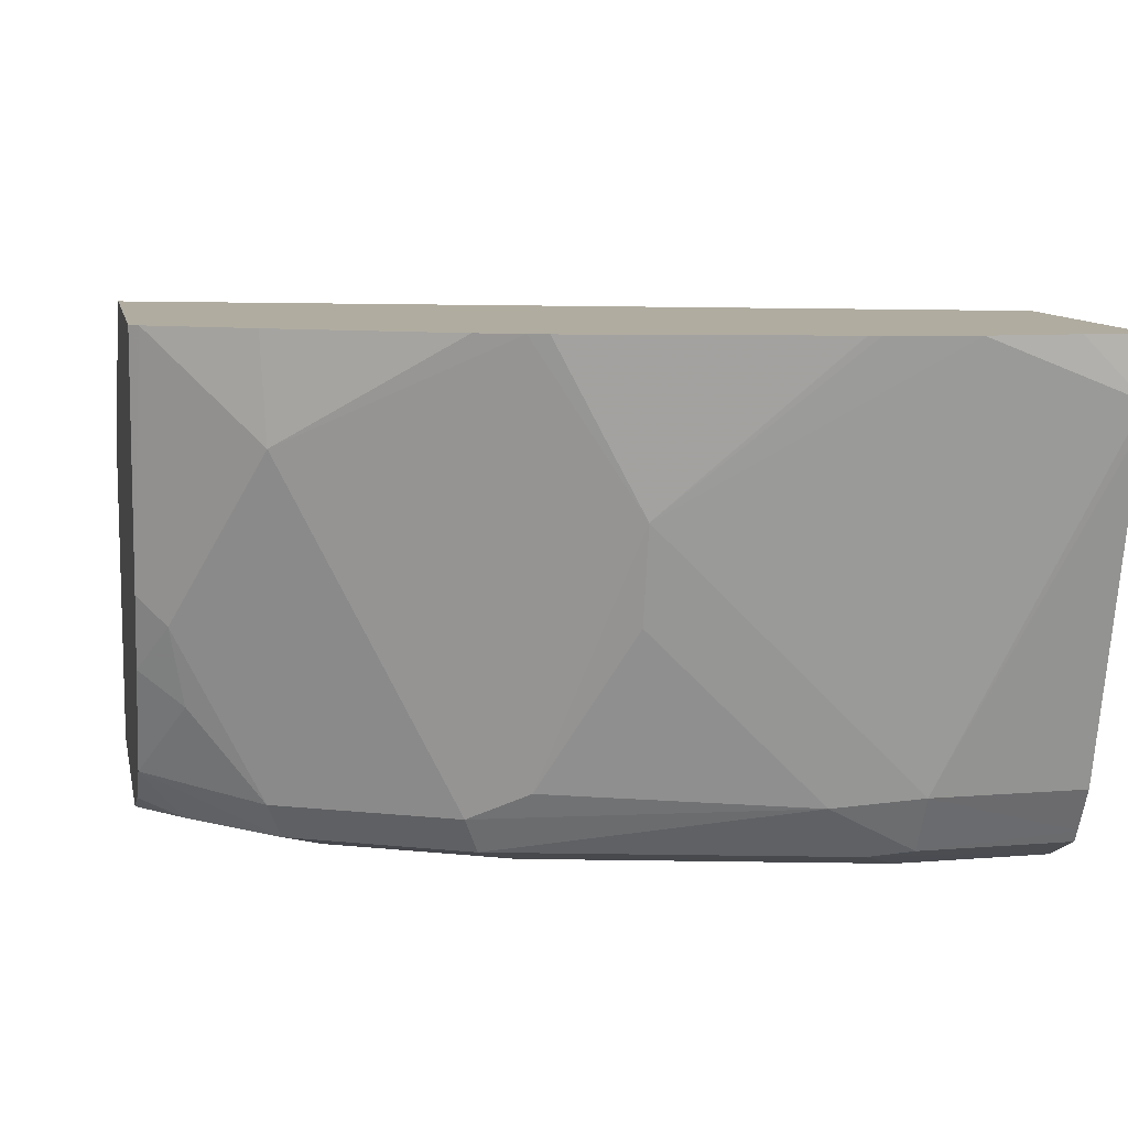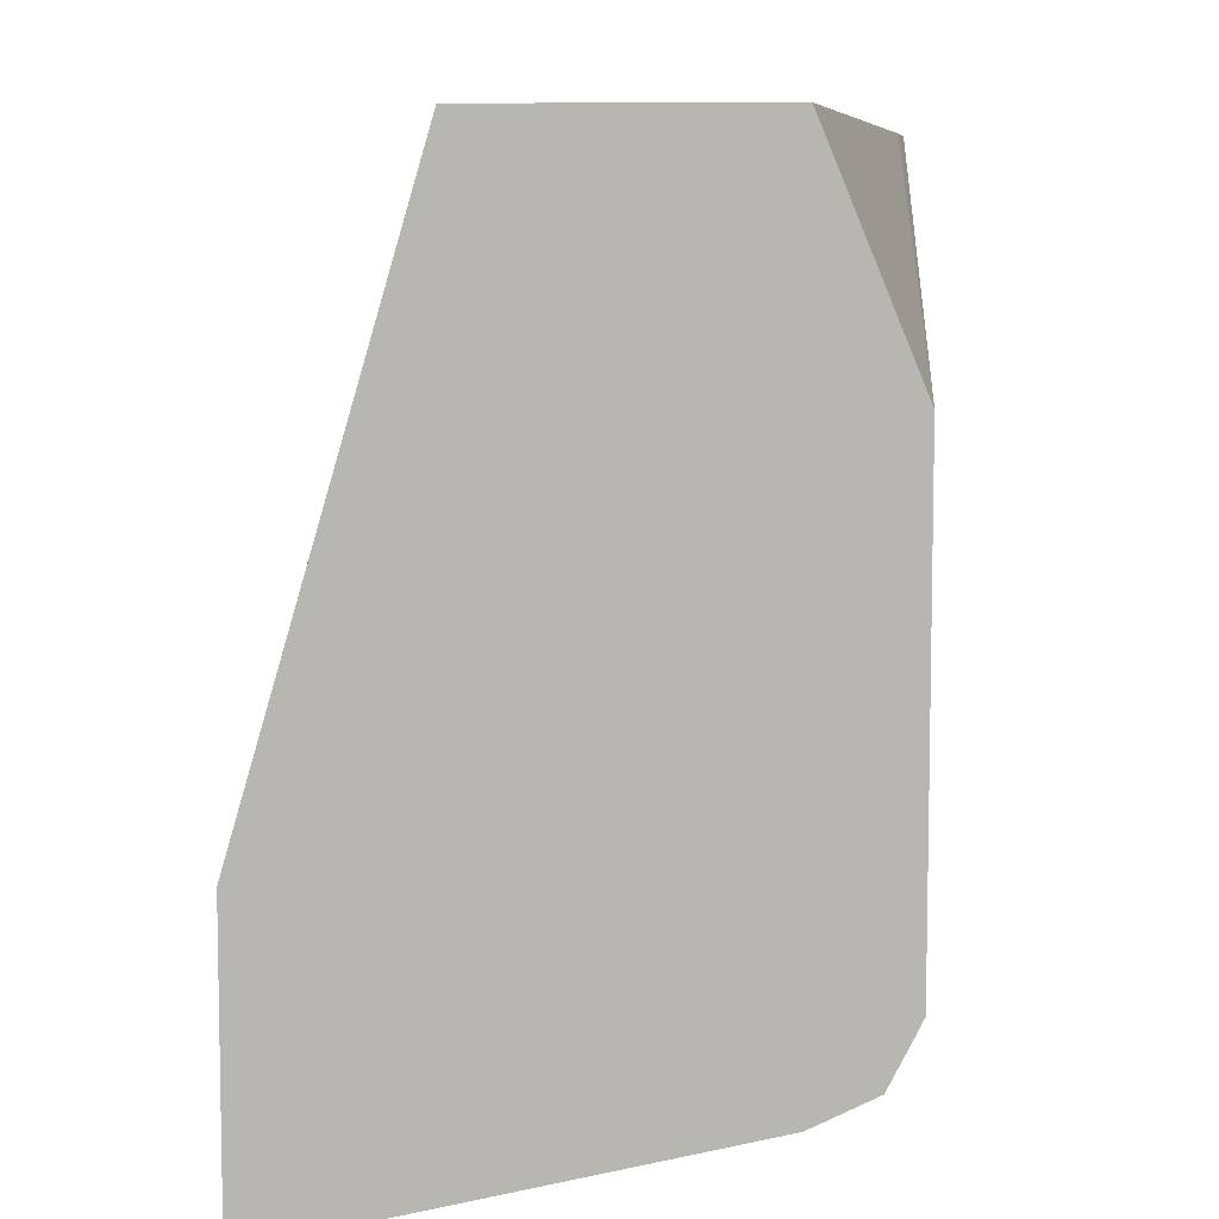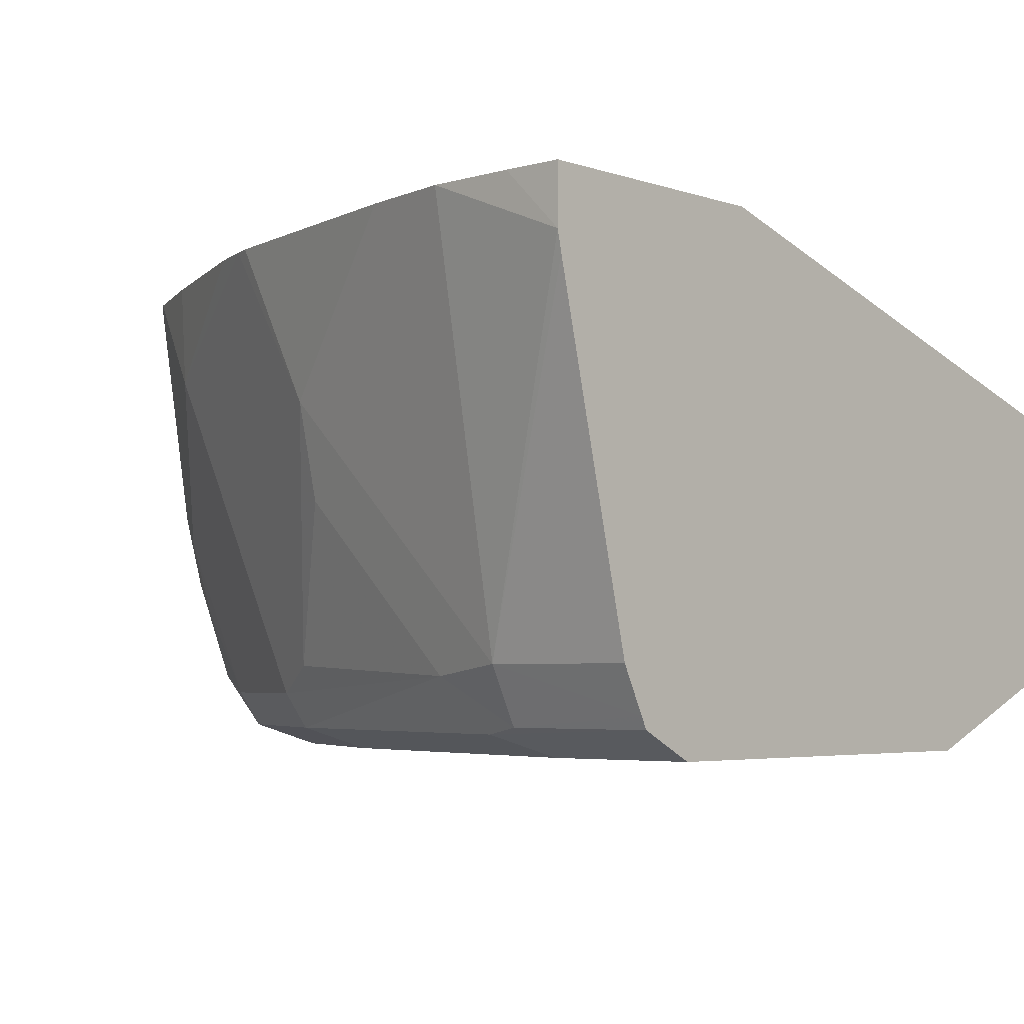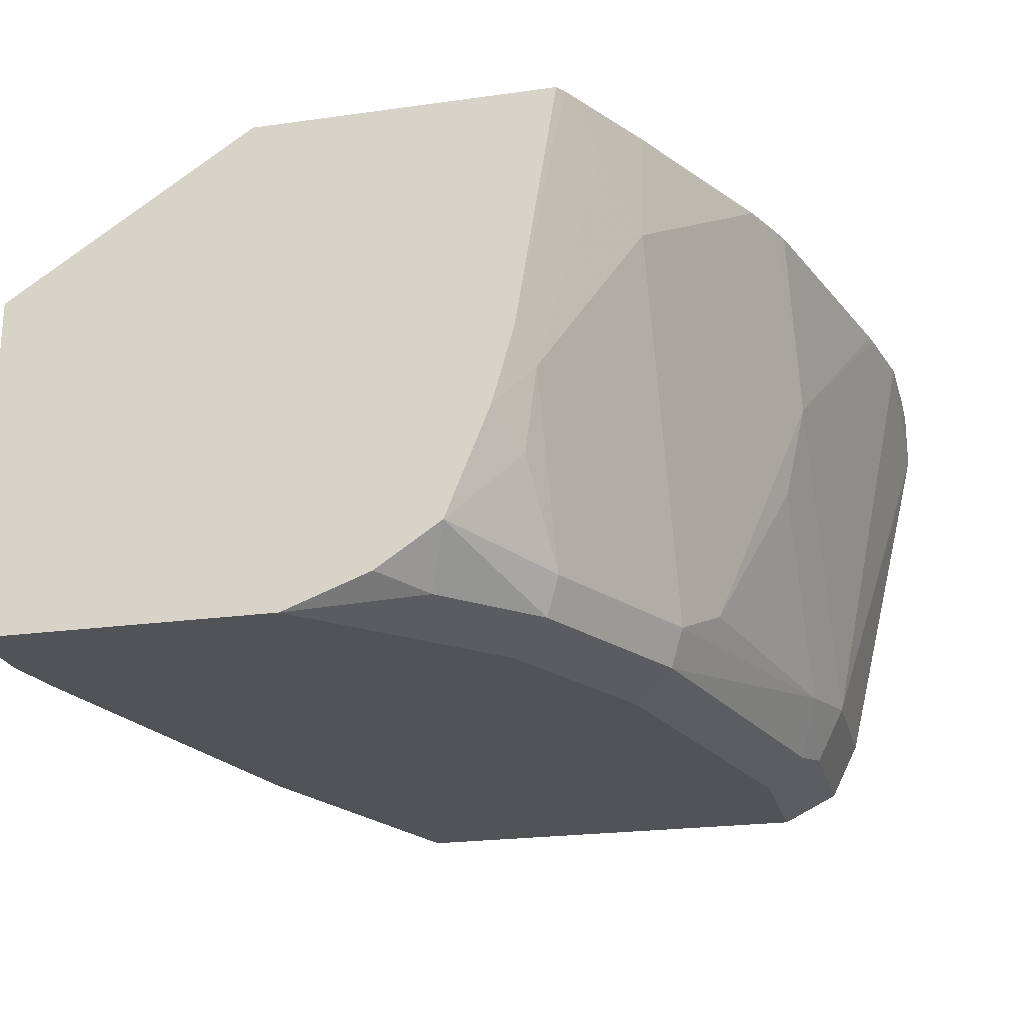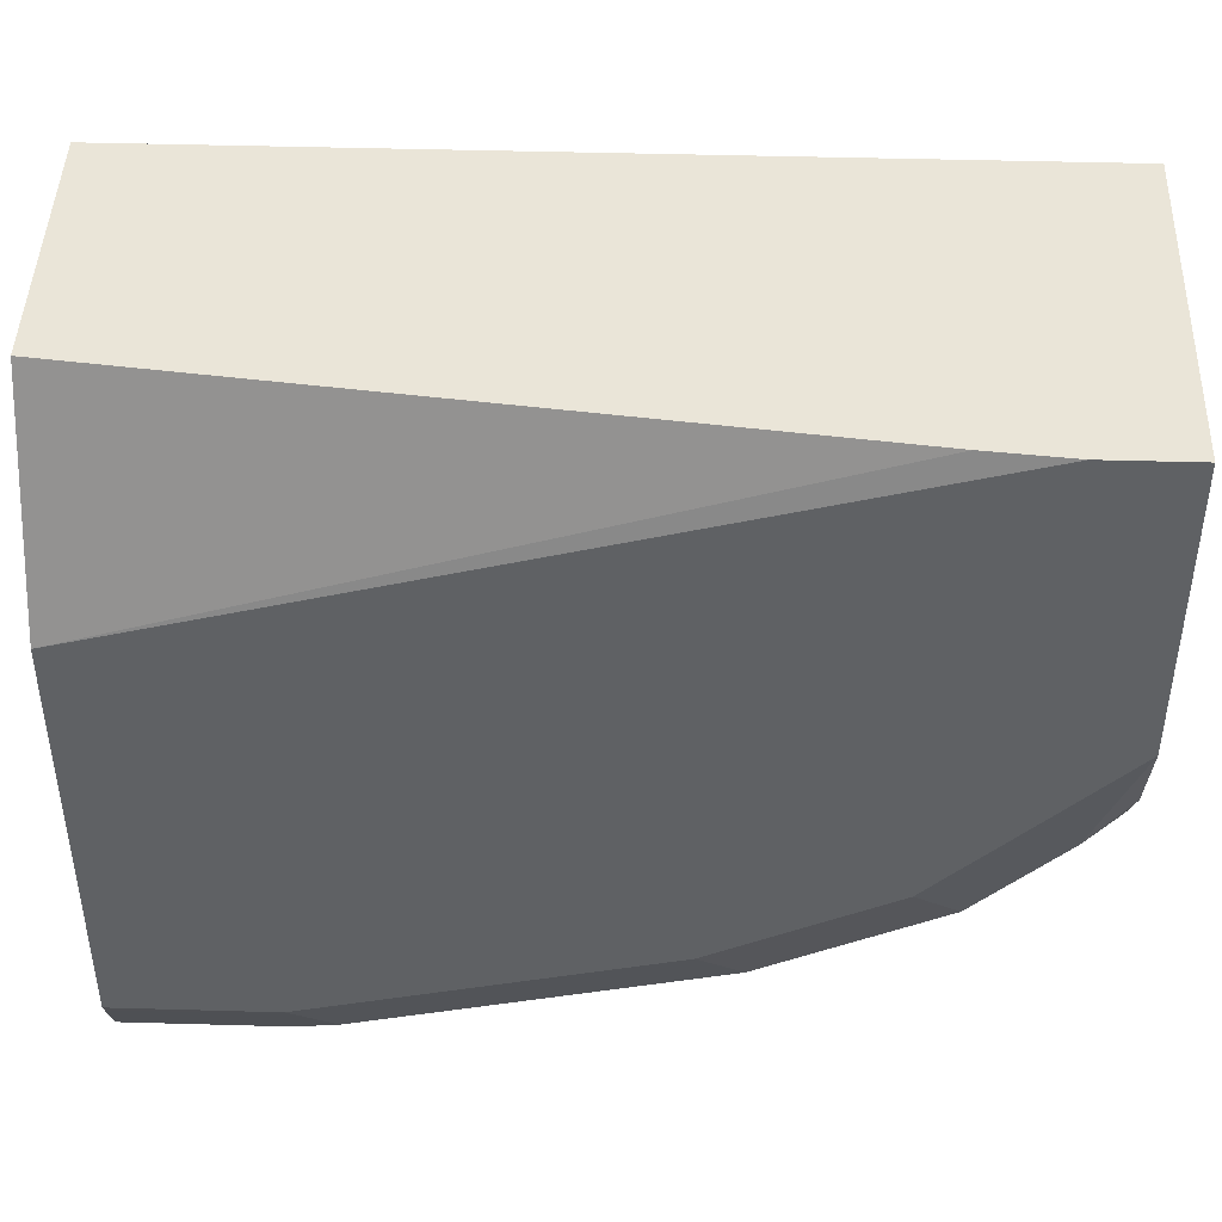
<metadata>
{"format":"obj","ext":"obj","renderer":"f3d","projection":"perspective","resolution":1024,"background":"white","views":[{"elev":10.0,"azim":168.4,"up":"+Y"},{"elev":7.5,"azim":-86.1,"up":"+Z"},{"elev":-4.2,"azim":-137.7,"up":"+Y"},{"elev":-22.3,"azim":103.7,"up":"+Y"},{"elev":44.6,"azim":1.9,"up":"+Z"}]}
</metadata>
<code>
v 0.02899 -0.4588 -0.5853
v 0.006946 -0.4808 -0.5853
v 0.006946 -0.4588 -0.5853
v 0.06191 -0.4588 -0.5845
v 0.006946 -0.4886 -0.5836
v 0.06506 -0.6178 -0.5528
v 0.006946 -0.4588 -0.4877
v 0.0934 -0.4588 -0.5782
v 0.1626 -0.5203 -0.5528
v 0.1301 -0.5528 -0.5528
v 0.006946 -0.6178 -0.5528
v 0.09757 -0.6219 -0.5446
v 0.06506 -0.6395 -0.5419
v 0.006946 -0.6349 -0.5442
v 0.006946 -0.5203 -0.2786
v 0.3251 -0.4588 -0.3723
v 0.09757 -0.4588 -0.5773
v 0.1951 -0.4588 -0.552
v 0.2022 -0.4588 -0.5492
v 0.2818 -0.4986 -0.5094
v 0.2168 -0.6286 -0.5094
v 0.1951 -0.6178 -0.5202
v 0.1626 -0.5568 -0.5446
v 0.0981 -0.4588 -0.5772
v 0.08131 -0.6422 -0.5365
v 0.2113 -0.6422 -0.504
v 0.006946 -0.6395 -0.5419
v 0.3251 -0.5203 -0.2786
v 0.006946 -0.6178 -0.2786
v 0.3251 -0.4588 -0.487
v 0.2188 -0.4588 -0.5424
v 0.2838 -0.4588 -0.5099
v 0.3035 -0.4769 -0.4986
v 0.3143 -0.5636 -0.4769
v 0.2818 -0.6286 -0.4769
v 0.06506 -0.6503 -0.5202
v 0.006946 -0.648 -0.5249
v 0.2764 -0.6422 -0.4715
v 0.1951 -0.6503 -0.4877
v 0.3251 -0.6503 -0.2786
v 0.006946 -0.6503 -0.3577
v 0.2629 -0.6475 -0.2786
v 0.3251 -0.4589 -0.487
v 0.3216 -0.4588 -0.4895
v 0.3251 -0.5529 -0.4715
v 0.3251 -0.5811 -0.4635
v 0.3089 -0.5934 -0.4715
v 0.3251 -0.6218 -0.4472
v 0.3251 -0.622 -0.447
v 0.006946 -0.6503 -0.5202
v 0.3089 -0.6422 -0.439
v 0.2926 -0.6503 -0.4227
v 0.2601 -0.6503 -0.4552
v 0.3251 -0.6503 -0.3902
v 0.2926 -0.6503 -0.2786
v 0.3251 -0.6381 -0.4228
f 20 31 32
f 21 34 35
f 21 35 38
f 21 38 26
f 25 37 27
f 25 26 39
f 26 53 39
f 26 38 53
f 25 39 36
f 25 36 37
f 20 33 34
f 16 49 48
f 19 31 20
f 16 43 30
f 16 45 43
f 16 46 45
f 16 48 46
f 16 56 49
f 16 54 56
f 16 40 54
f 29 41 42
f 16 28 40
f 15 40 28
f 20 32 33
f 30 43 44
f 36 41 50
f 33 44 45
f 51 54 52
f 15 55 40
f 51 56 54
f 49 56 51
f 46 48 47
f 43 45 44
f 41 55 42
f 38 52 53
f 38 51 52
f 38 49 51
f 36 55 41
f 32 44 33
f 36 40 55
f 36 52 54
f 36 53 52
f 36 39 53
f 36 50 37
f 35 49 38
f 35 48 49
f 35 47 48
f 34 47 35
f 34 46 47
f 34 45 46
f 33 45 34
f 36 54 40
f 15 42 55
f 20 34 21
f 15 28 16
f 2 7 3
f 2 15 7
f 2 29 15
f 2 41 29
f 2 50 41
f 2 37 50
f 2 14 27
f 2 11 14
f 2 5 11
f 1 4 2
f 1 8 4
f 2 4 6
f 1 17 8
f 1 18 24
f 1 19 18
f 1 31 19
f 1 32 31
f 1 44 32
f 1 30 44
f 1 16 30
f 1 7 16
f 1 3 7
f 1 2 3
f 15 29 42
f 1 24 17
f 2 6 5
f 2 27 37
f 4 9 10
f 13 27 14
f 13 25 27
f 12 26 25
f 12 21 26
f 4 8 9
f 12 23 22
f 12 25 13
f 9 24 18
f 9 17 24
f 9 12 10
f 9 23 12
f 9 22 23
f 12 22 21
f 9 20 21
f 4 10 6
f 9 21 22
f 5 6 11
f 6 12 13
f 6 13 14
f 6 10 12
f 7 15 16
f 8 17 9
f 9 18 19
f 9 19 20
f 6 14 11

</code>
